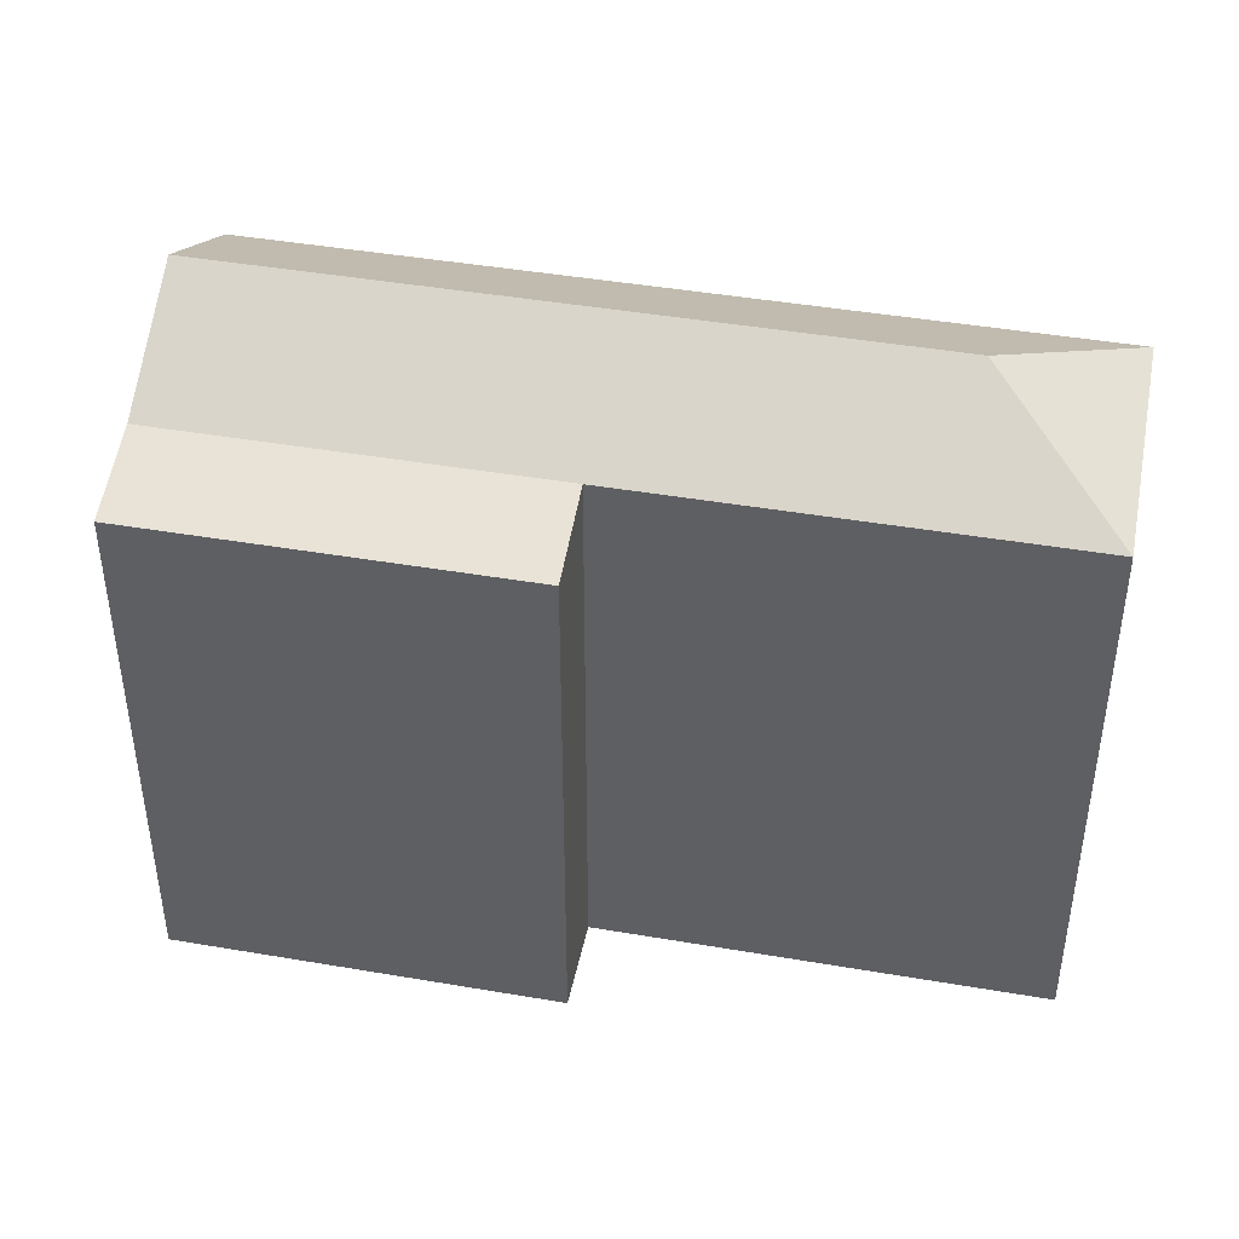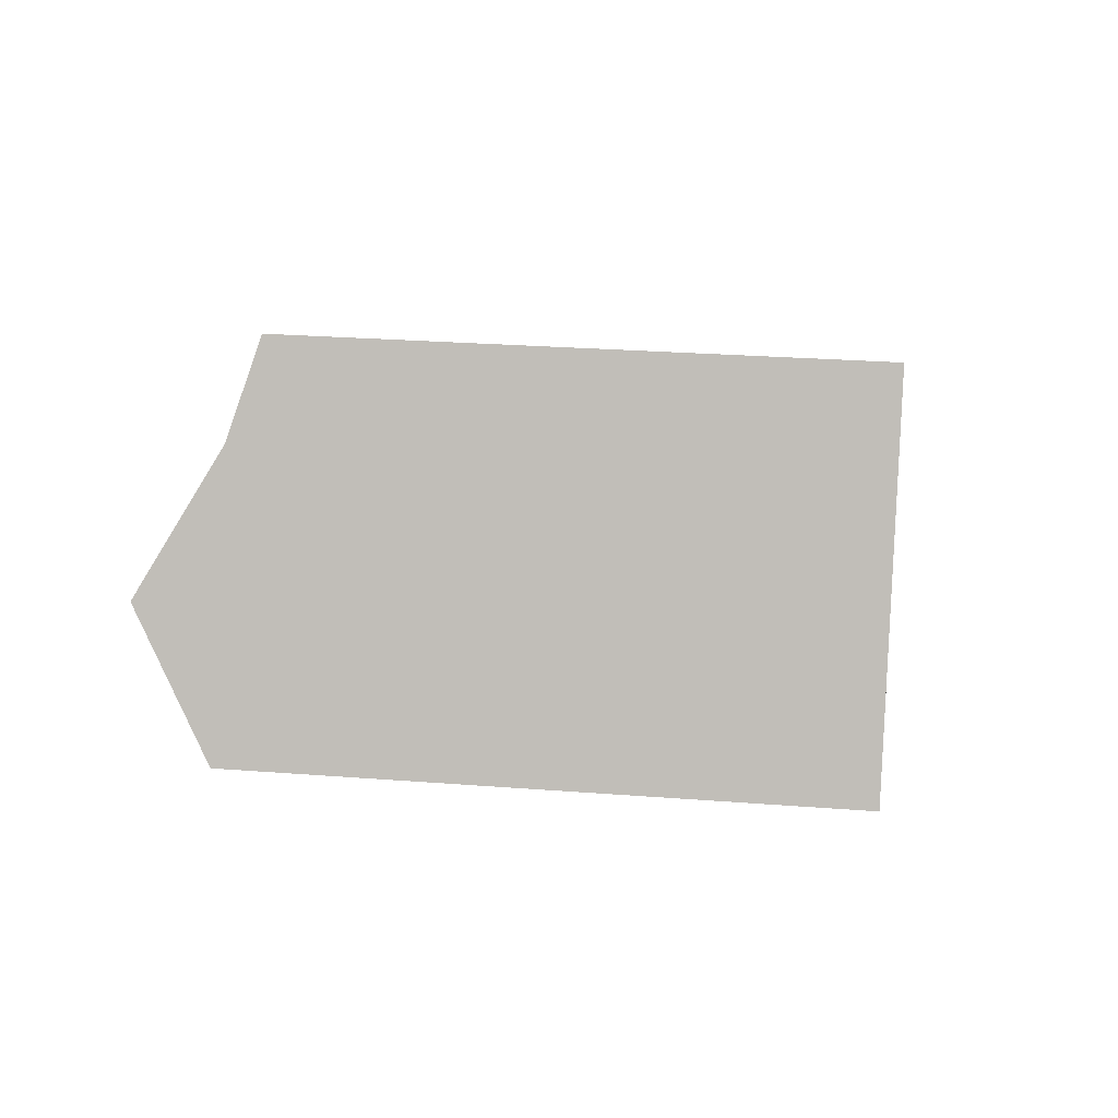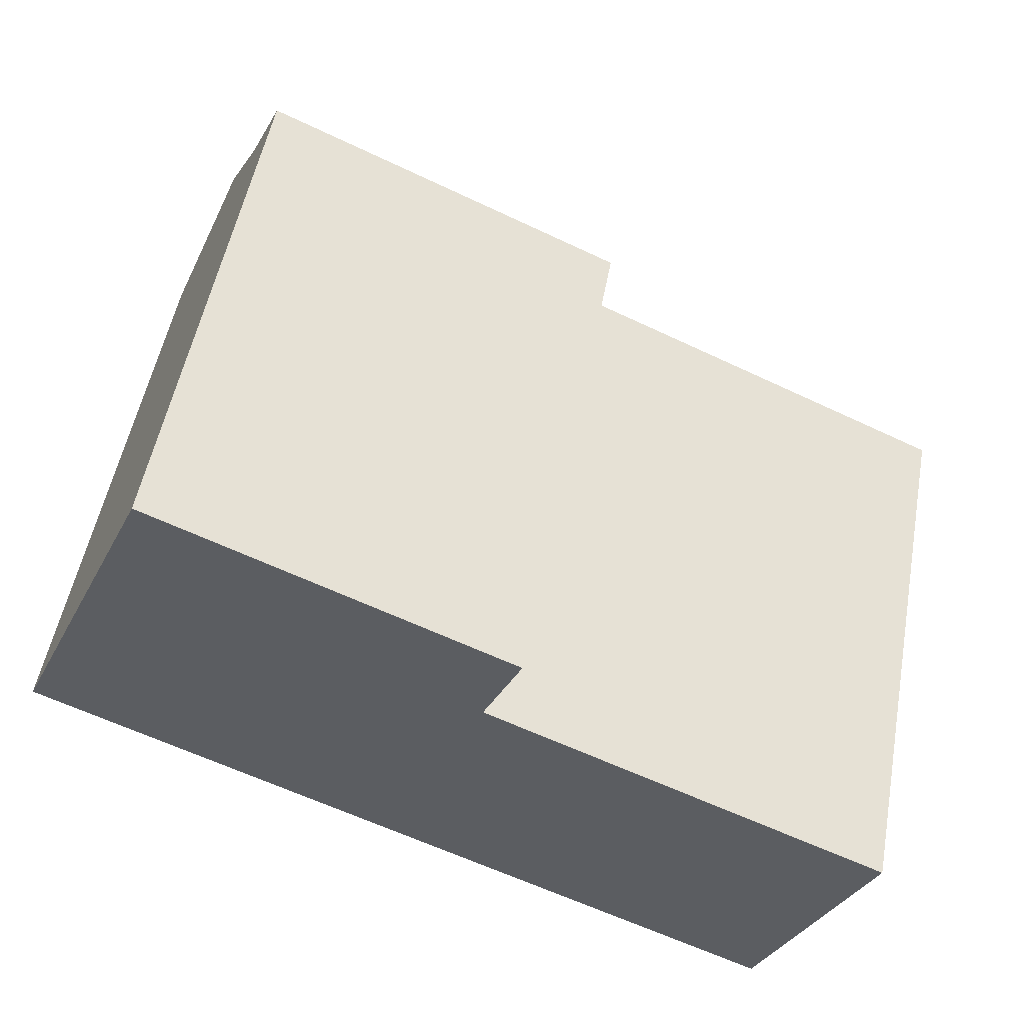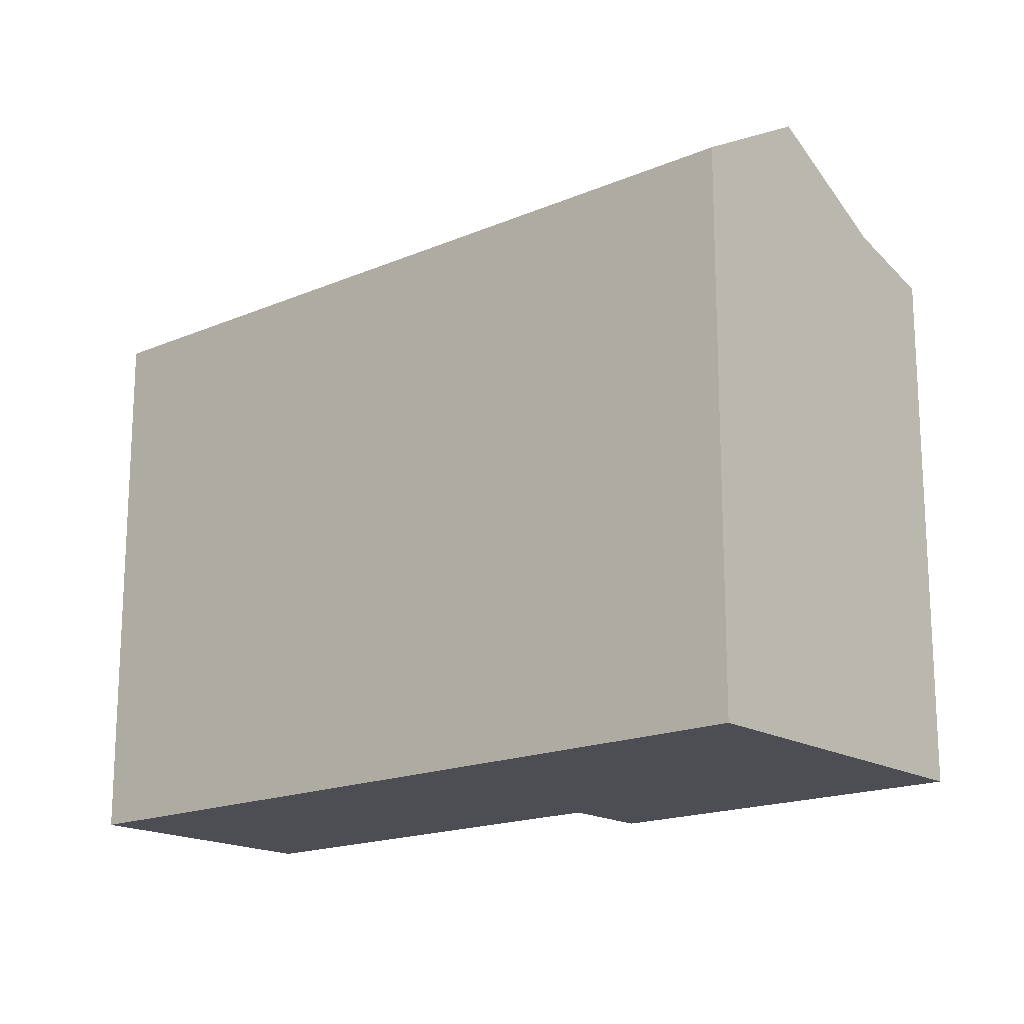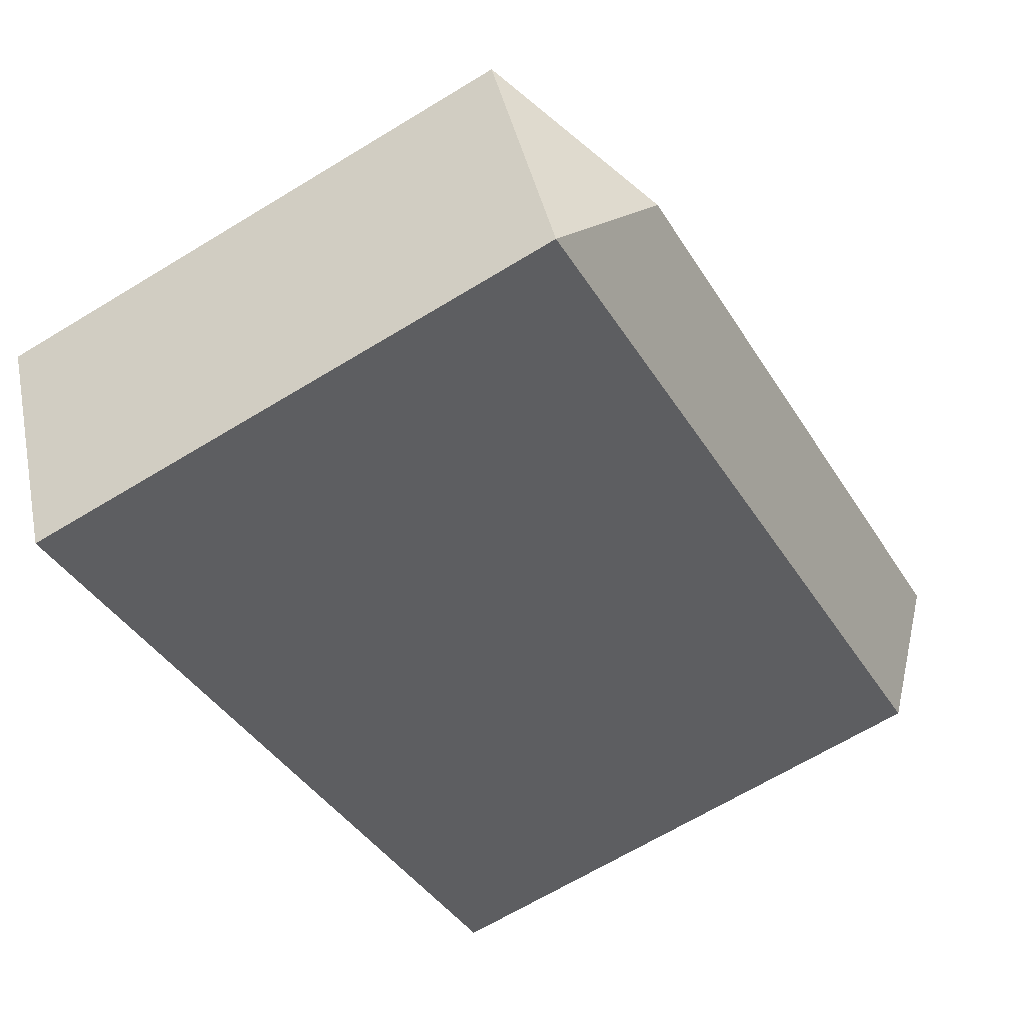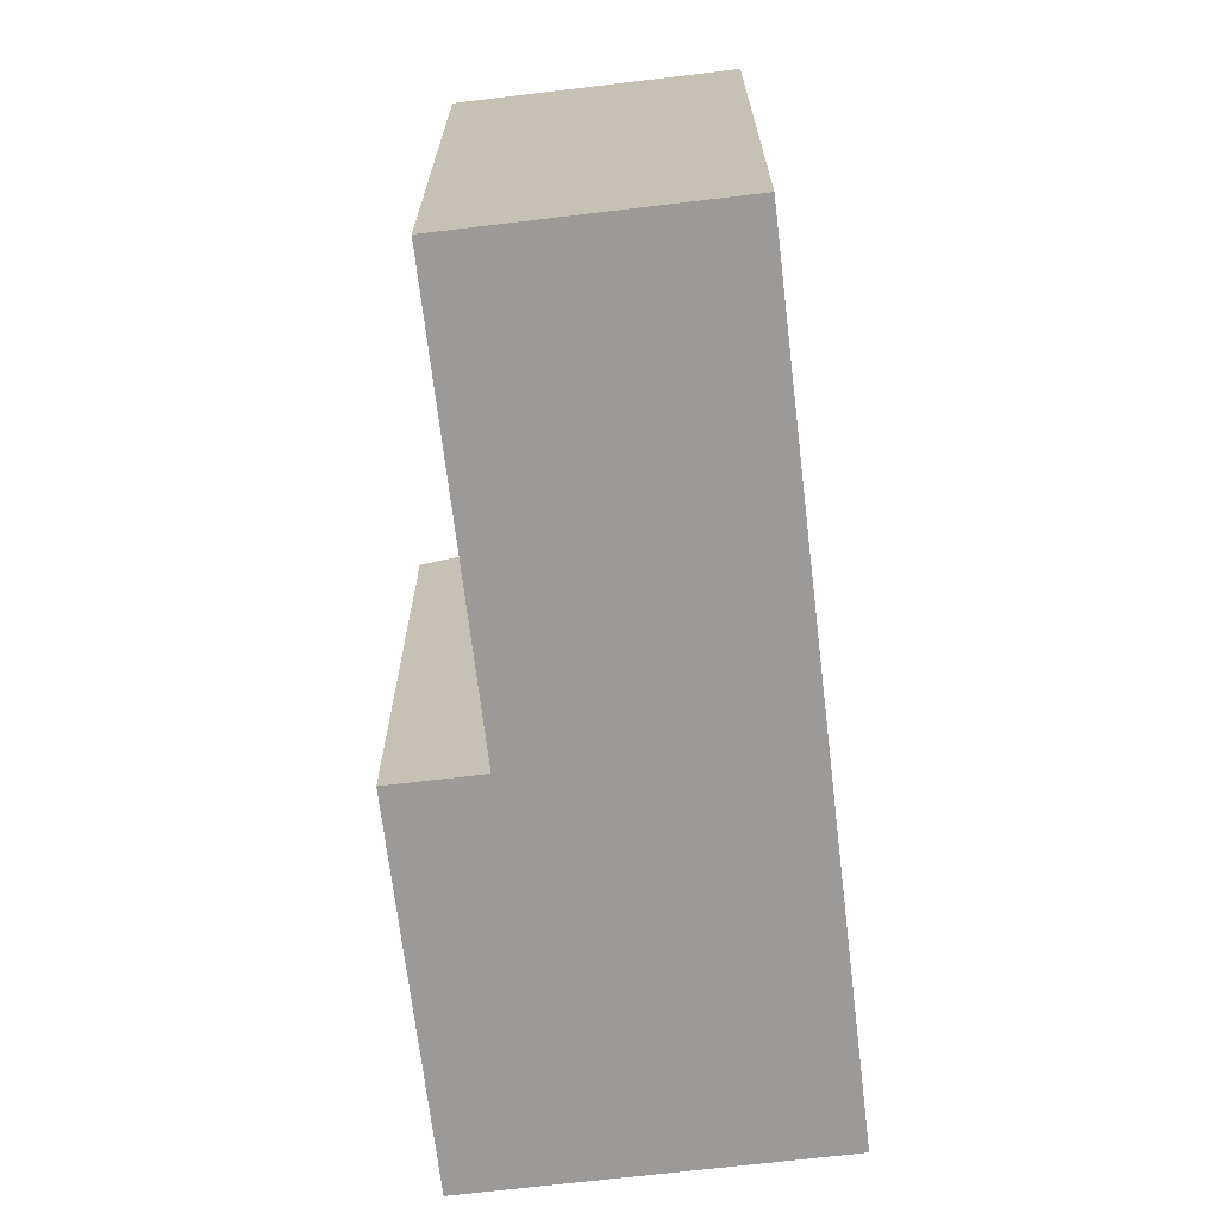
<metadata>
{"format":"obj","ext":"obj","renderer":"f3d","projection":"perspective","resolution":1024,"background":"white","views":[{"elev":43.8,"azim":35.5,"up":"+Y"},{"elev":26.3,"azim":-83.0,"up":"+Z"},{"elev":51.9,"azim":10.4,"up":"+Z"},{"elev":-17.4,"azim":-115.6,"up":"+Y"},{"elev":-66.9,"azim":121.3,"up":"+Z"},{"elev":-69.4,"azim":120.9,"up":"+Y"}]}
</metadata>
<code>
v  4.034 20.25 9.019
v  5.415 18.39 12.11
v  5.415 19.25 12.11
v  5.415 -7.415e-16 12.11
v  3.113 21.49 6.961
v  2.017 22.97 4.509
v  4.033 -5.523e-16 9.019
v  0.0003481 20.25 -0.0005411
v  0.0003268 19.25 -0.0005094
v  0 0 0
v  27.52 19.25 -12.31
v  27.52 7.534e-16 -12.3
v  27.52 20.25 -12.31
v  16.86 -2.011e-16 3.284
v  18.24 19.25 6.373
v  18.24 -3.903e-16 6.374
v  16.86 20.25 3.283
v  31.55 2.012e-16 -3.285
v  28.91 20.25 -9.2
v  31.55 20.25 -3.286
v  28.58 21.49 -4.427
v  25.04 22.97 -5.788
g defaultobject
f 1 2 3
f 2 1 4
f 4 1 5
f 4 5 6
f 4 6 7
f 7 6 8
f 7 8 9
f 7 9 10
f 10 11 12
f 11 10 13
f 13 10 8
f 8 10 9
f 14 15 16
f 15 14 17
f 16 2 4
f 2 16 15
f 2 15 3
f 18 19 20
f 19 18 13
f 13 18 11
f 11 18 12
f 18 17 14
f 17 18 20
f 19 21 20
f 21 19 22
f 22 19 13
f 17 5 1
f 5 17 6
f 6 17 22
f 22 17 21
f 21 17 20
f 3 17 1
f 17 3 15
f 8 22 13
f 22 8 6
f 12 7 10
f 7 12 4
f 4 12 14
f 14 12 18
f 16 4 14

</code>
